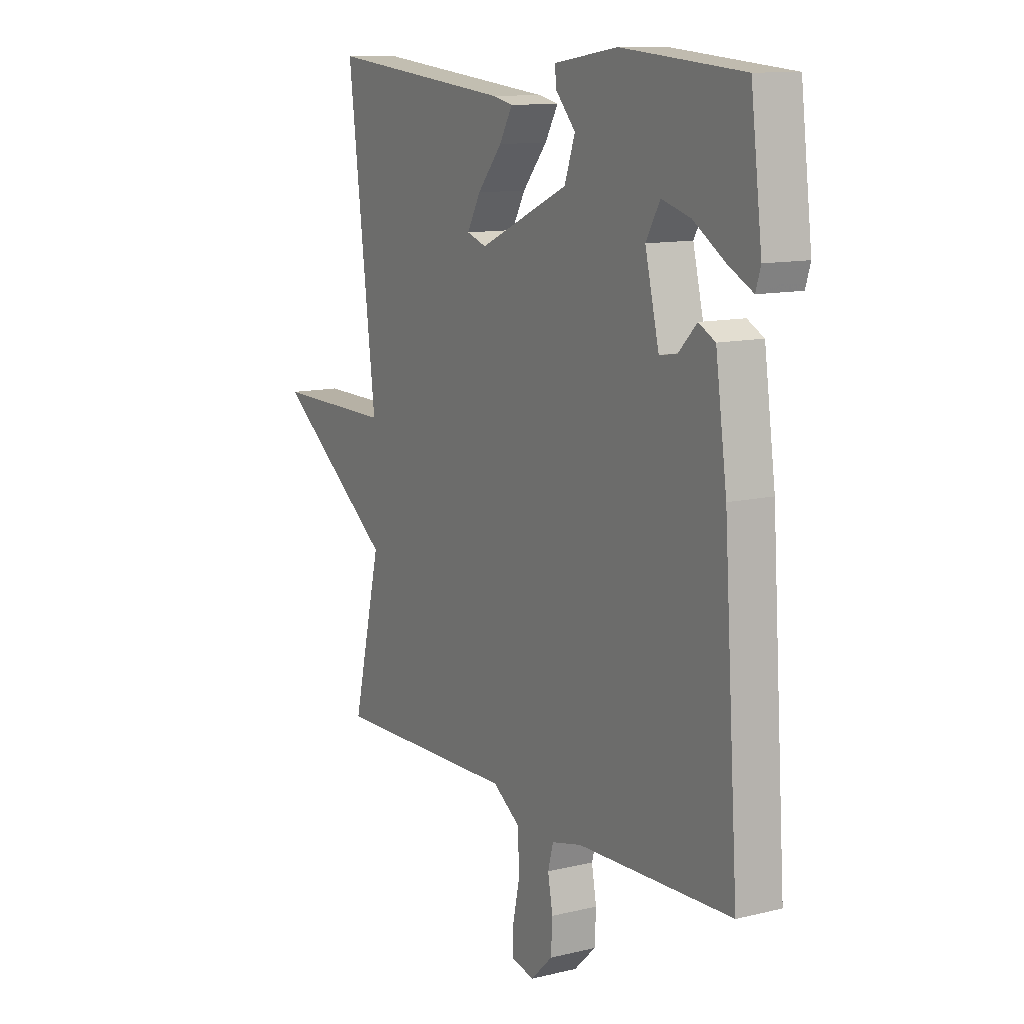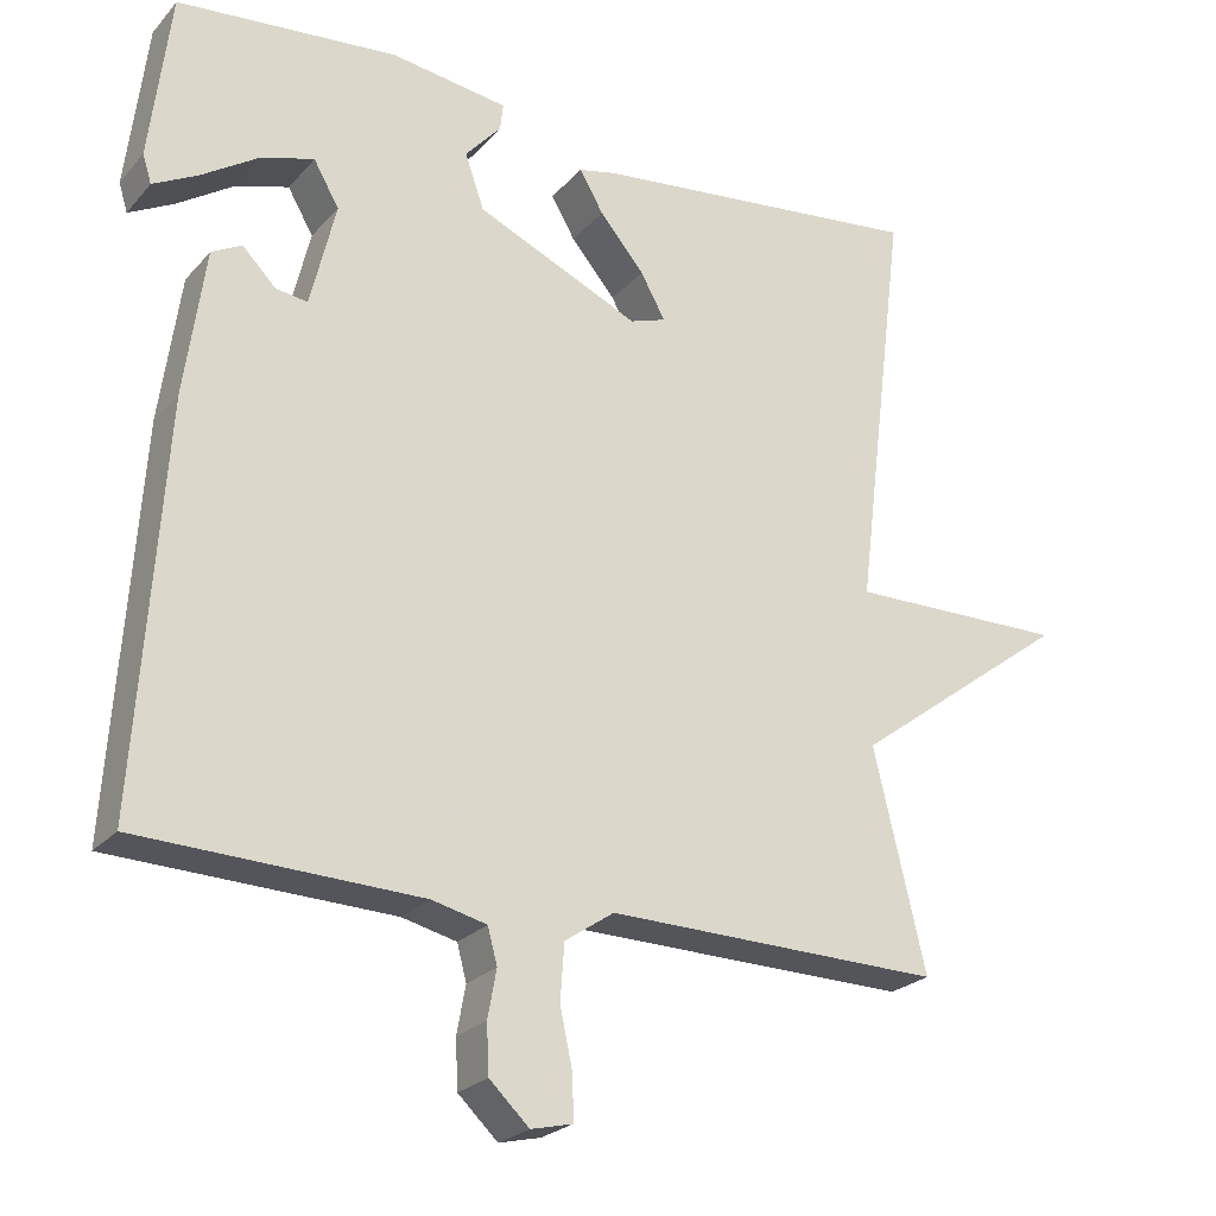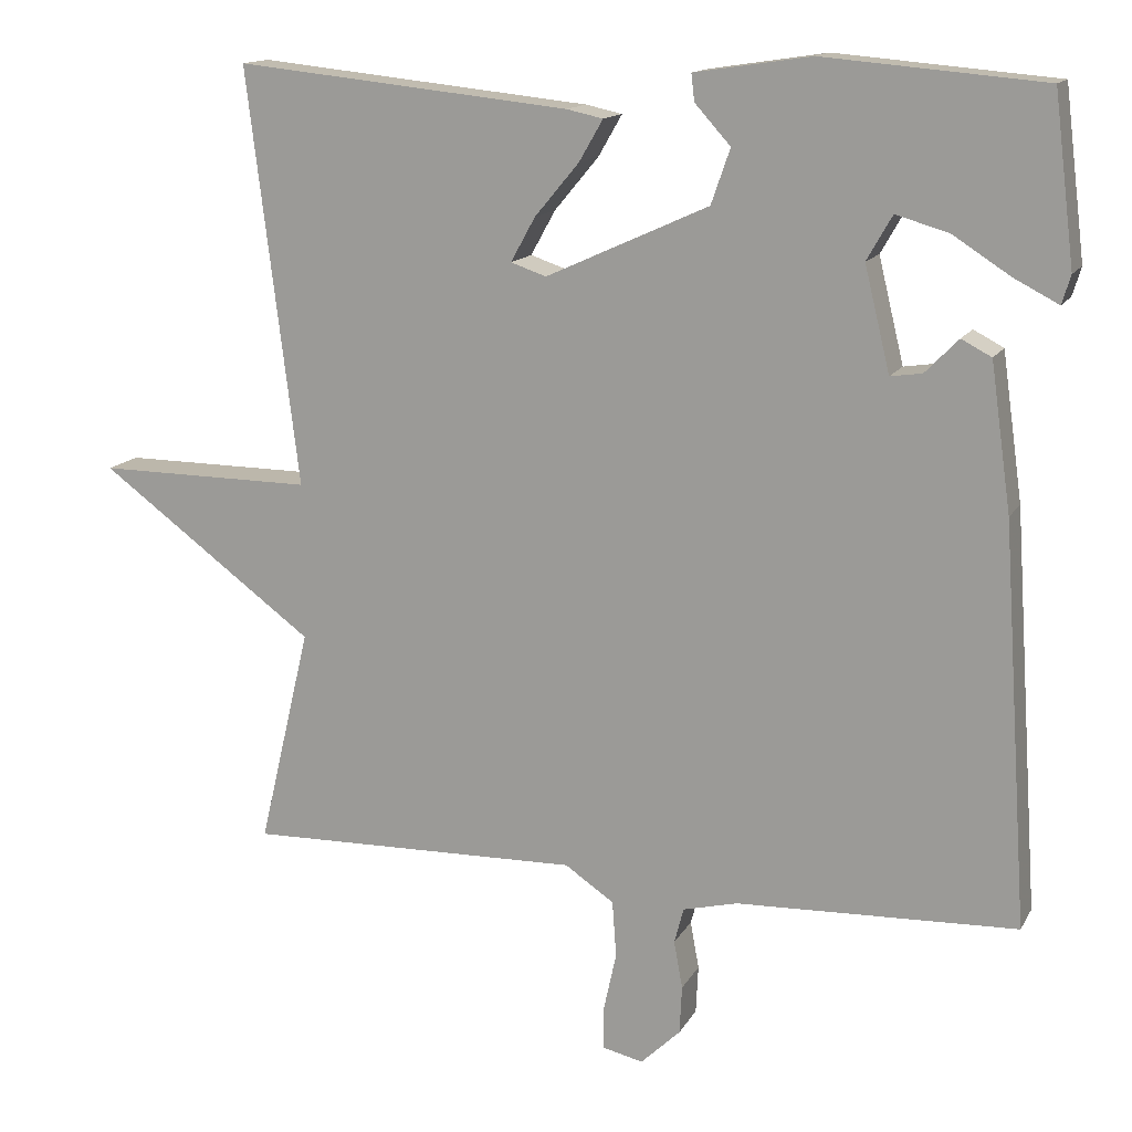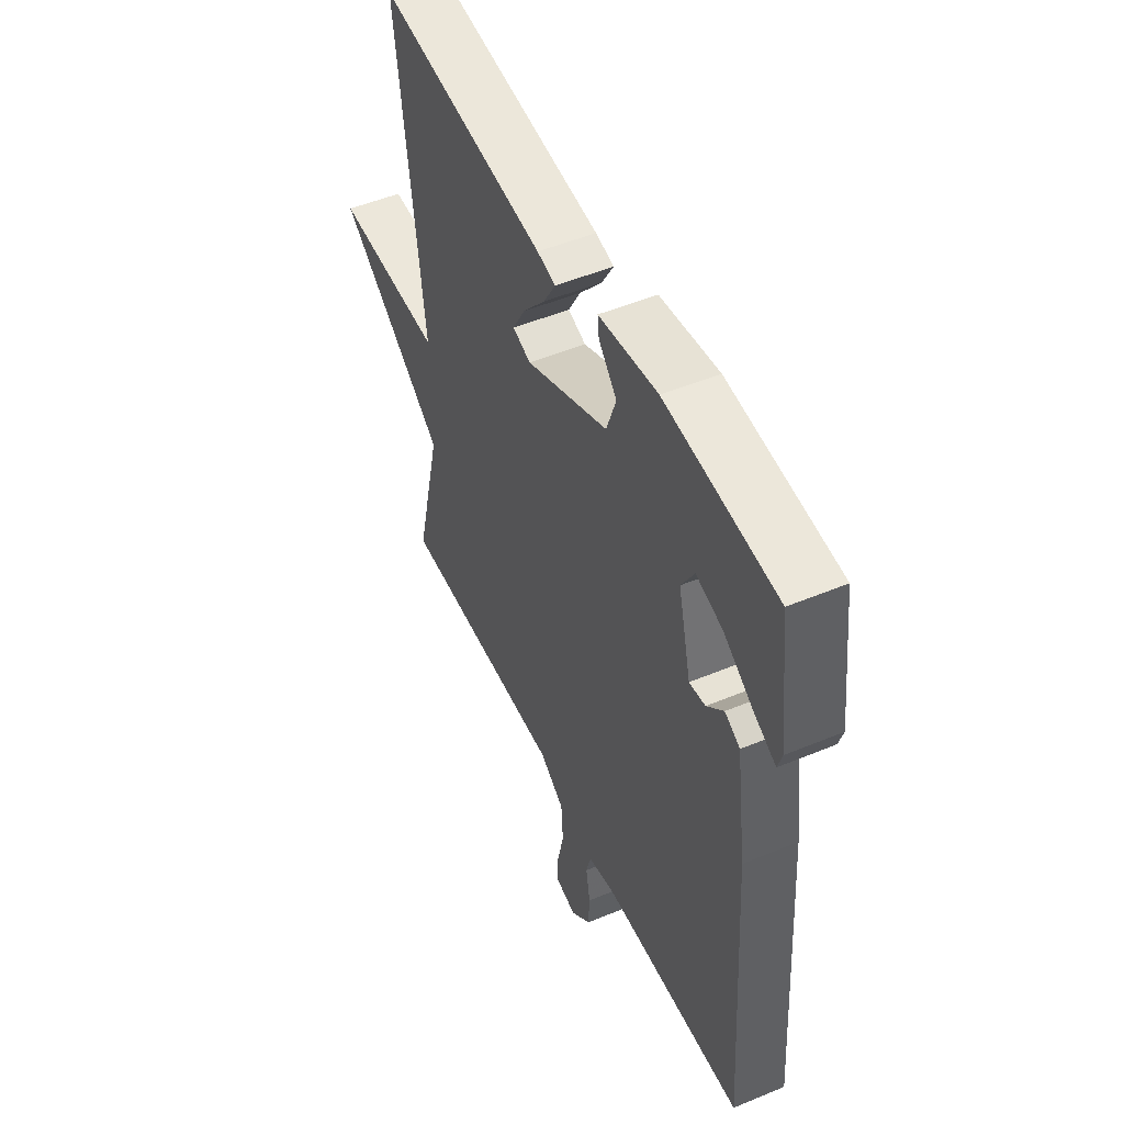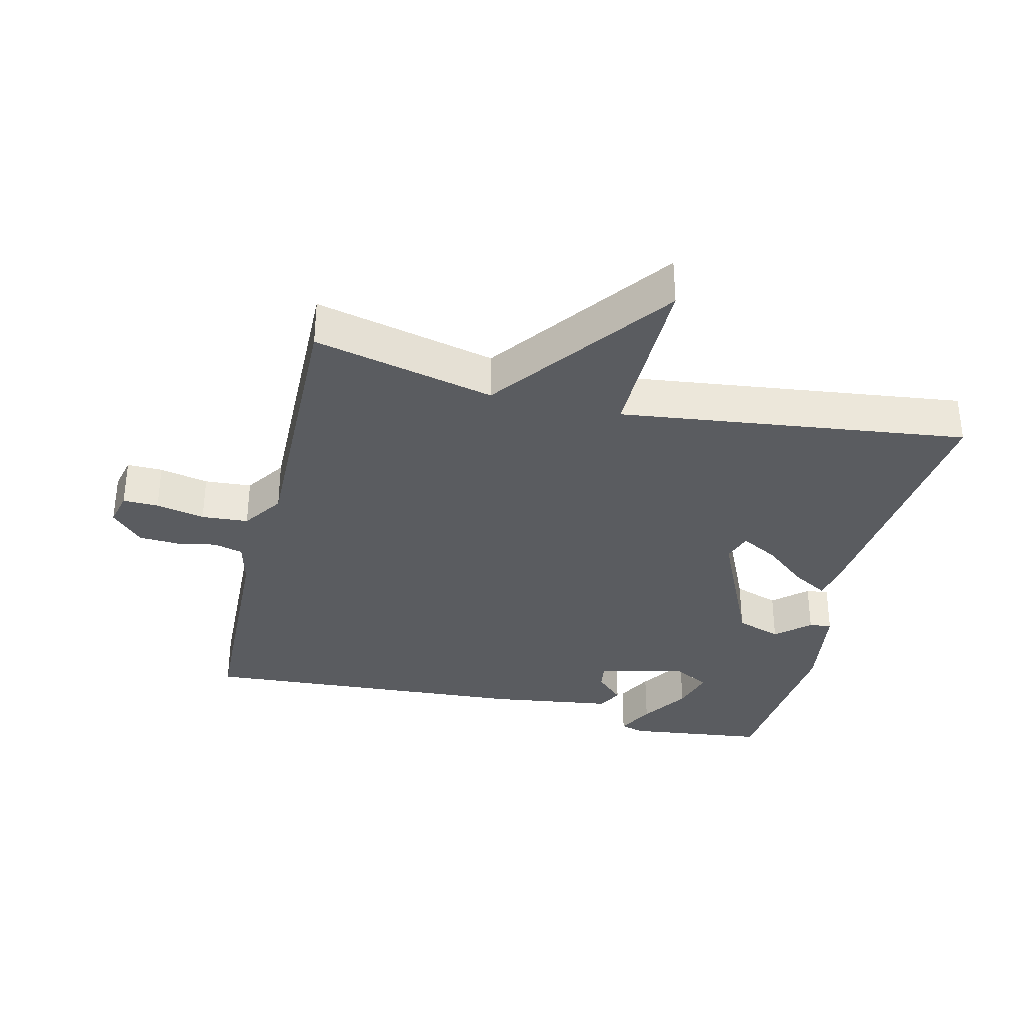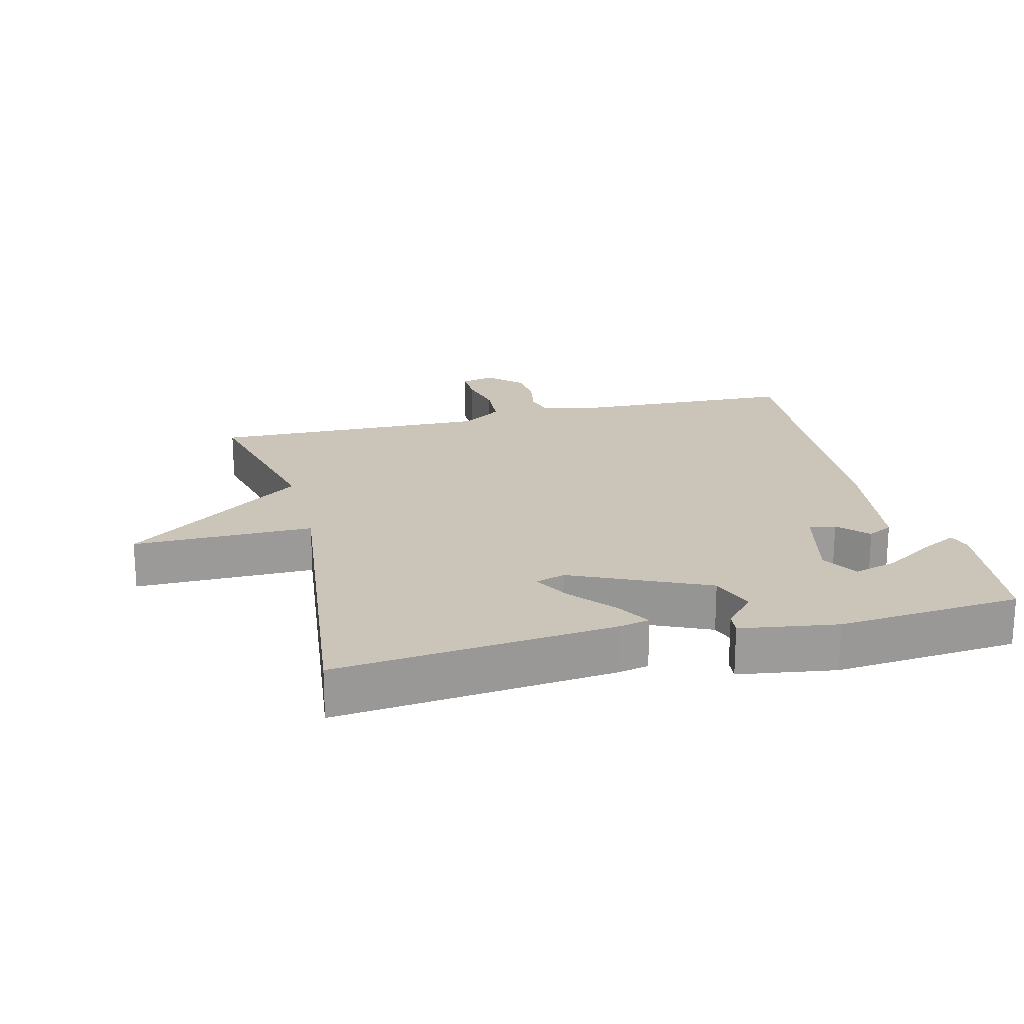
<metadata>
{"format":"obj","ext":"obj","renderer":"f3d","projection":"perspective","resolution":1024,"background":"white","views":[{"elev":11.6,"azim":59.7,"up":"+Z"},{"elev":-23.8,"azim":149.6,"up":"+Z"},{"elev":14.1,"azim":19.8,"up":"+Z"},{"elev":50.8,"azim":65.6,"up":"+Z"},{"elev":-34.0,"azim":-103.5,"up":"+Y"},{"elev":20.5,"azim":-14.0,"up":"+Y"}]}
</metadata>
<code>
v 0.5 0.07 -0.5
v 0.147 0.07 -0.513
v 0.078 0.07 -0.53
v 0.066 0.07 -0.575
v 0.077 0.07 -0.635
v 0.074 0.07 -0.696
v 0.024 0.07 -0.744
v -0.028 0.07 -0.732
v -0.027 0.07 -0.678
v -0.011 0.07 -0.604
v -0.016 0.07 -0.533
v -0.078 0.07 -0.491
v -0.5 0.07 -0.5
v -0.435 0.07 -0.225
v -0.708 0.07 -0.023
v -0.435 0.07 -0.025
v -0.5 0.07 0.5
v -0.078 0.07 0.456
v -0.032 0.07 0.446
v -0.062 0.07 0.394
v -0.118 0.07 0.327
v -0.149 0.07 0.271
v -0.104 0.07 0.256
v 0.101 0.07 0.349
v 0.125 0.07 0.418
v 0.08 0.07 0.468
v 0.076 0.07 0.502
v 0.223 0.07 0.524
v 0.5 0.07 0.5
v 0.526 0.07 0.289
v 0.515 0.07 0.253
v 0.459 0.07 0.282
v 0.386 0.07 0.329
v 0.32 0.07 0.348
v 0.288 0.07 0.292
v 0.32 0.07 0.16
v 0.36 0.07 0.166
v 0.402 0.07 0.209
v 0.44 0.07 0.189
v 0.466 0.07 0.004
v 0.5 0 -0.5
v 0.147 0 -0.513
v 0.078 0 -0.53
v 0.066 0 -0.575
v 0.077 0 -0.635
v 0.074 0 -0.696
v 0.024 0 -0.744
v -0.028 0 -0.732
v -0.027 0 -0.678
v -0.011 0 -0.604
v -0.016 0 -0.533
v -0.078 0 -0.491
v -0.5 0 -0.5
v -0.435 0 -0.225
v -0.708 0 -0.023
v -0.435 0 -0.025
v -0.5 0 0.5
v -0.078 0 0.456
v -0.032 0 0.446
v -0.062 0 0.394
v -0.118 0 0.327
v -0.149 0 0.271
v -0.104 0 0.256
v 0.101 0 0.349
v 0.125 0 0.418
v 0.08 0 0.468
v 0.076 0 0.502
v 0.223 0 0.524
v 0.5 0 0.5
v 0.526 0 0.289
v 0.515 0 0.253
v 0.459 0 0.282
v 0.386 0 0.329
v 0.32 0 0.348
v 0.288 0 0.292
v 0.32 0 0.16
v 0.36 0 0.166
v 0.402 0 0.209
v 0.44 0 0.189
v 0.466 0 0.004
f 40 1 2
f 39 40 2
f 38 39 2
f 37 38 2
f 36 37 2 3
f 35 36 3
f 31 32 33
f 30 31 33
f 29 30 33
f 28 29 33
f 28 33 34
f 27 28 34
f 26 27 34
f 25 26 34
f 24 25 34 35
f 19 20 21
f 18 19 21
f 17 18 21
f 16 17 21
f 16 21 22
f 14 15 16
f 14 16 22 23
f 23 24 35
f 14 23 35
f 13 14 35
f 12 13 35
f 8 9 10
f 7 8 10
f 6 7 10
f 5 6 10
f 4 5 10
f 35 3 4
f 12 35 4
f 11 12 4
f 4 10 11
f 42 41 80
f 42 80 79
f 42 79 78
f 42 78 77
f 43 42 77 76
f 43 76 75
f 73 72 71
f 73 71 70
f 73 70 69
f 73 69 68
f 74 73 68
f 74 68 67
f 74 67 66
f 74 66 65
f 75 74 65 64
f 61 60 59
f 61 59 58
f 61 58 57
f 61 57 56
f 62 61 56
f 56 55 54
f 63 62 56 54
f 75 64 63
f 75 63 54
f 75 54 53
f 75 53 52
f 50 49 48
f 50 48 47
f 50 47 46
f 50 46 45
f 50 45 44
f 44 43 75
f 44 75 52
f 44 52 51
f 51 50 44
f 1 41 42 2
f 2 42 43 3
f 3 43 44 4
f 4 44 45 5
f 5 45 46 6
f 6 46 47 7
f 7 47 48 8
f 8 48 49 9
f 9 49 50 10
f 10 50 51 11
f 11 51 52 12
f 12 52 53 13
f 13 53 54 14
f 14 54 55 15
f 15 55 56 16
f 16 56 57 17
f 17 57 58 18
f 18 58 59 19
f 19 59 60 20
f 20 60 61 21
f 21 61 62 22
f 22 62 63 23
f 23 63 64 24
f 24 64 65 25
f 25 65 66 26
f 26 66 67 27
f 27 67 68 28
f 28 68 69 29
f 29 69 70 30
f 30 70 71 31
f 31 71 72 32
f 32 72 73 33
f 33 73 74 34
f 34 74 75 35
f 35 75 76 36
f 36 76 77 37
f 37 77 78 38
f 38 78 79 39
f 39 79 80 40
f 40 80 41 1

</code>
